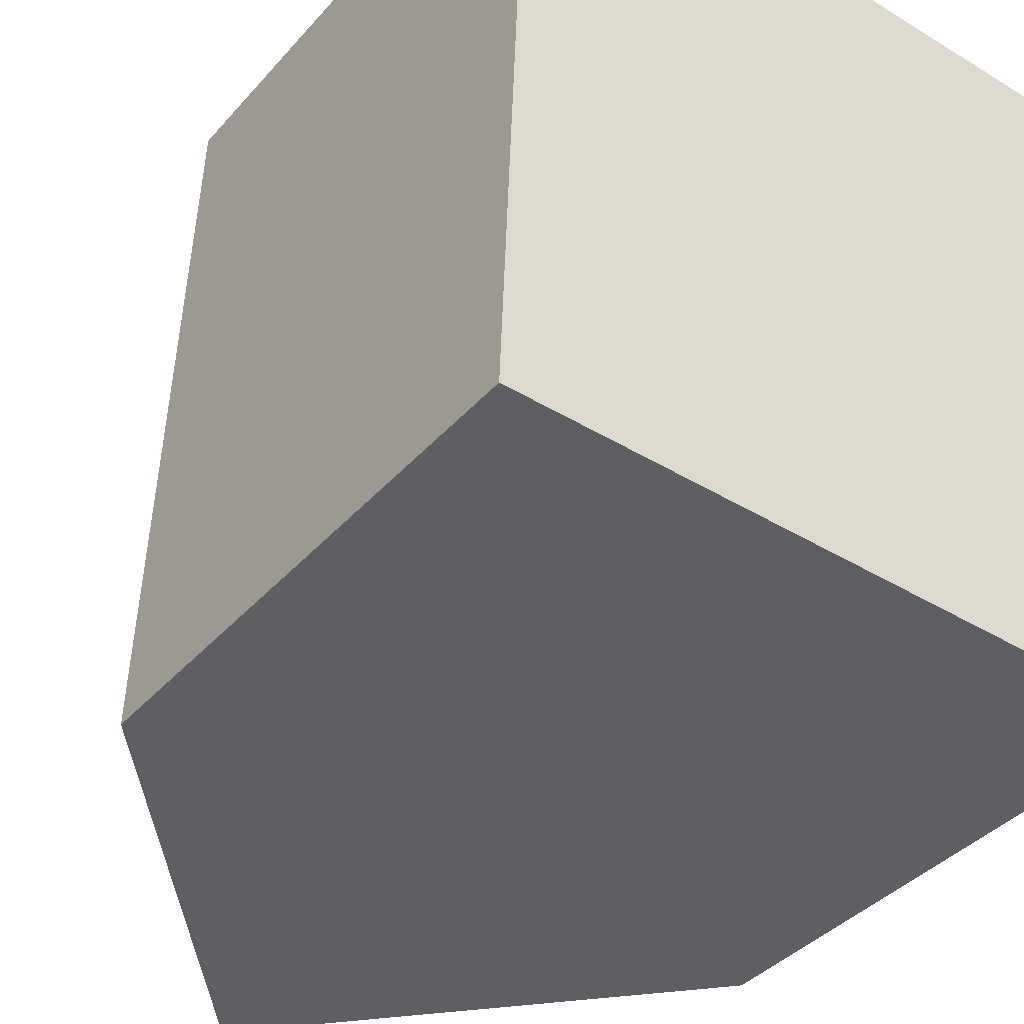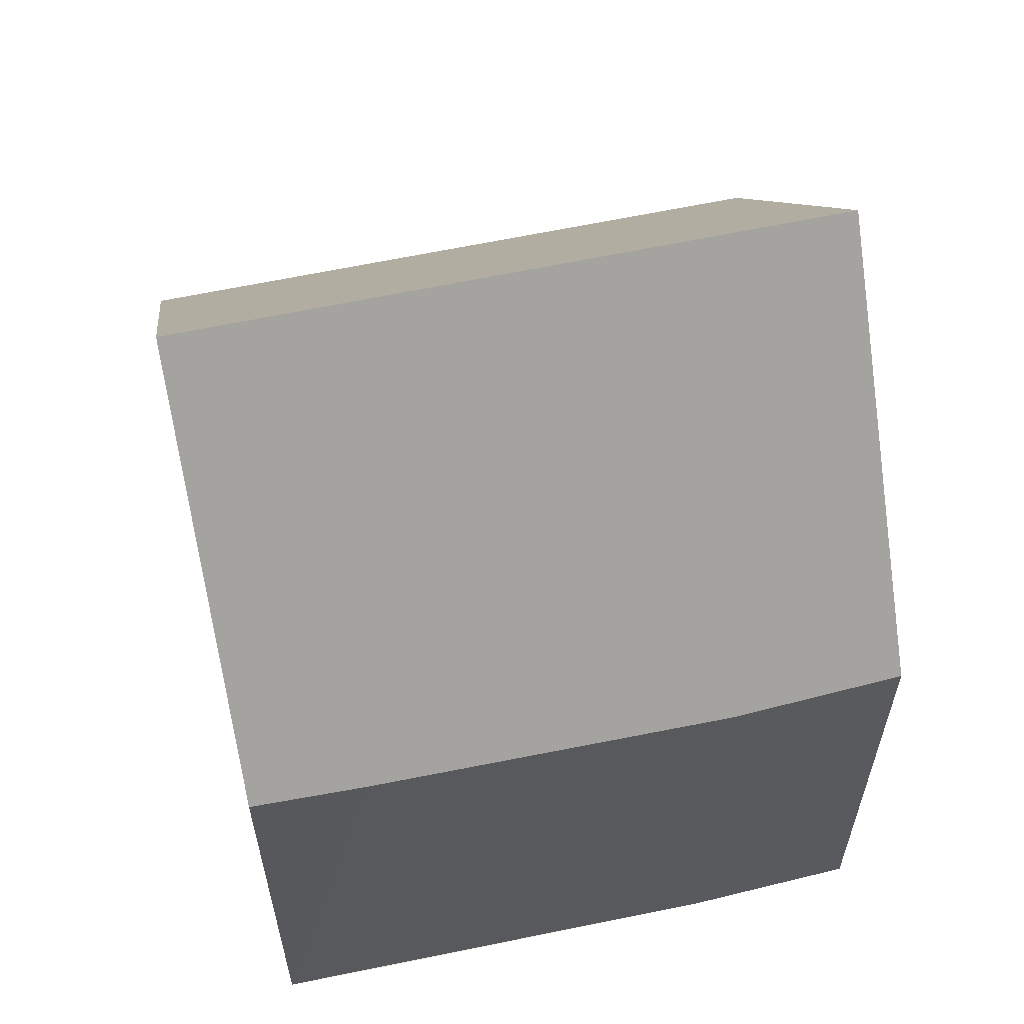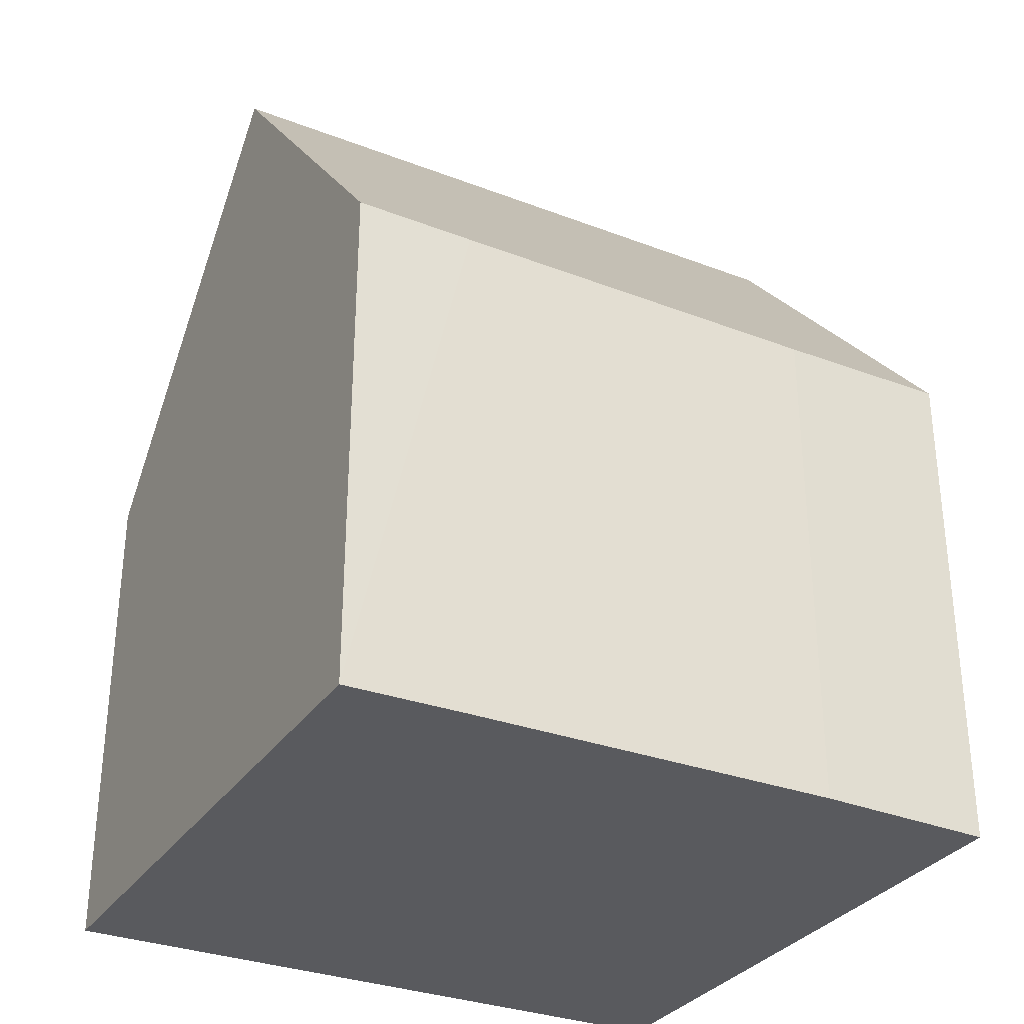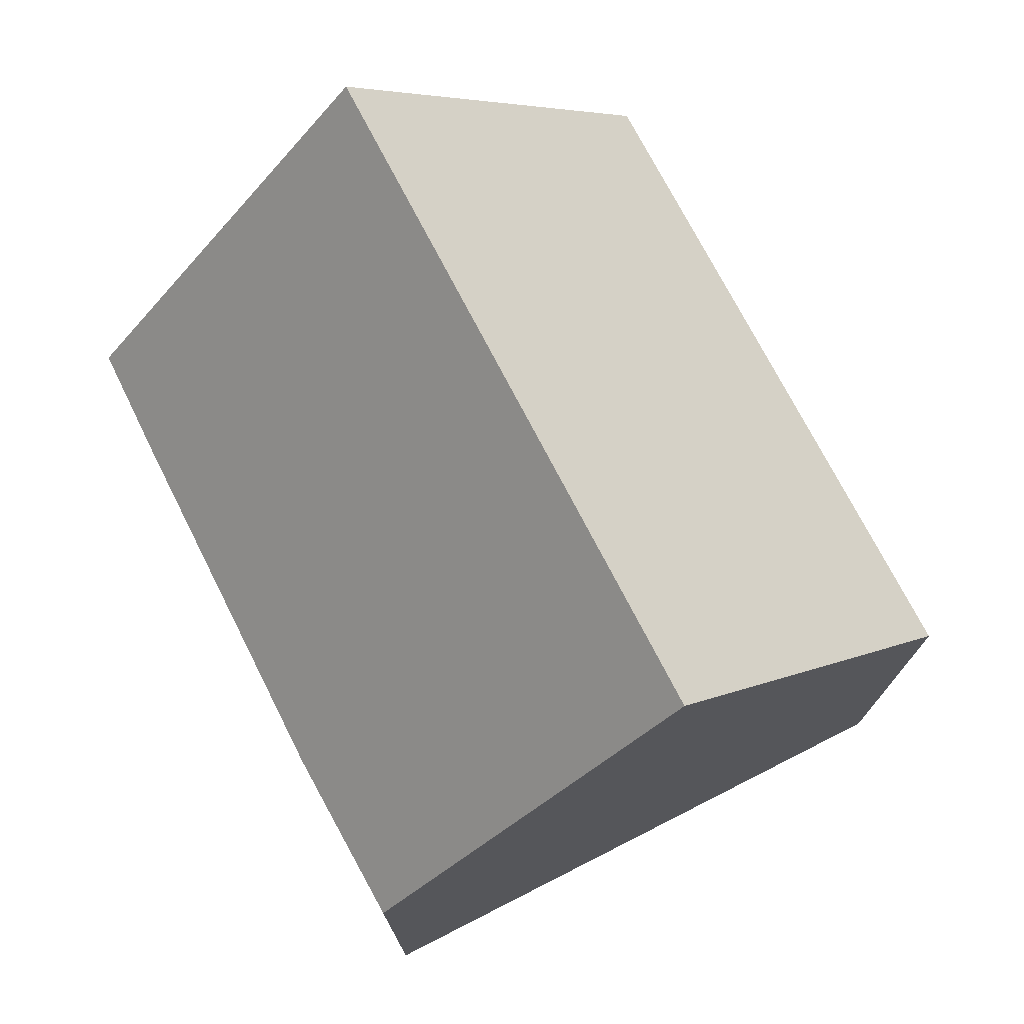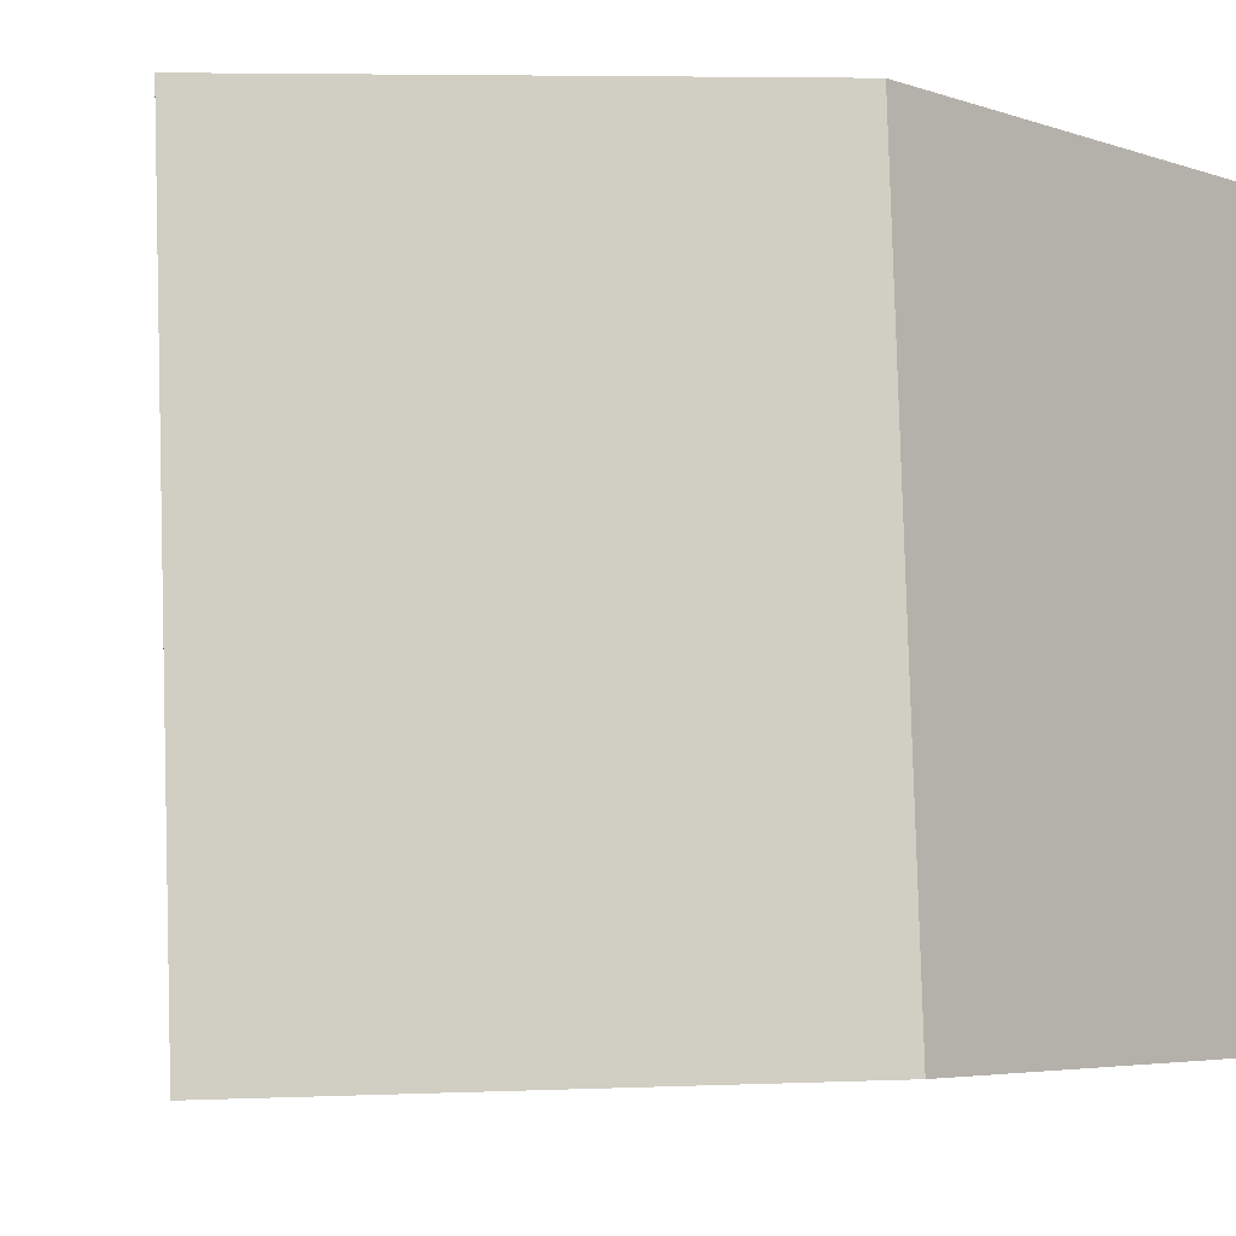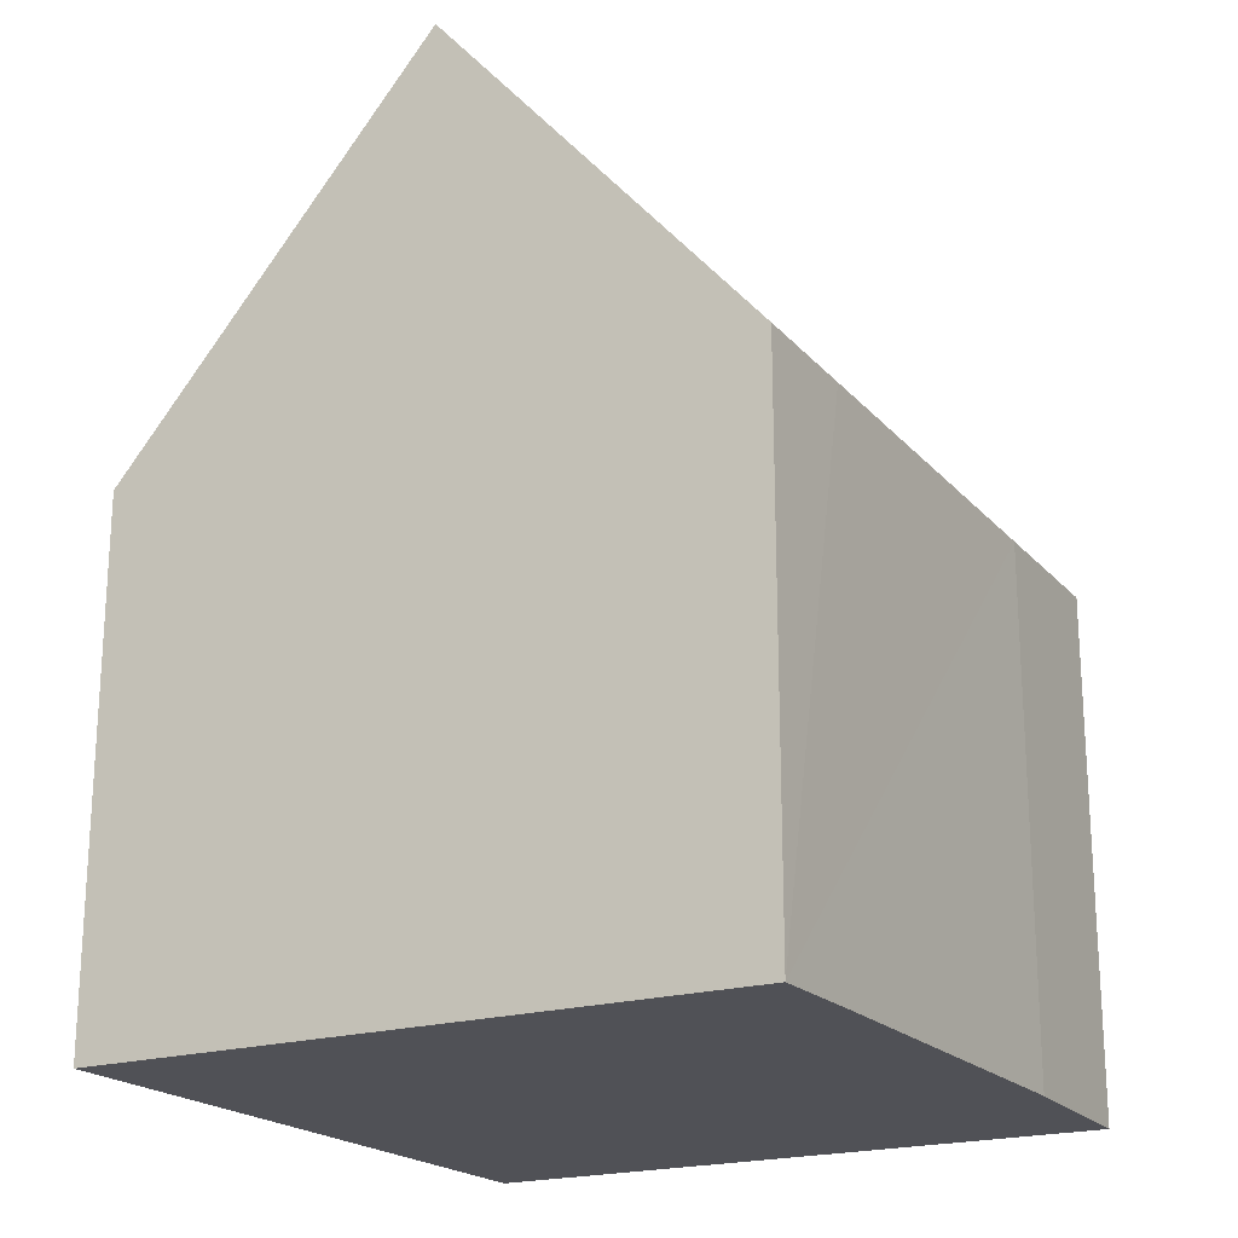
<metadata>
{"format":"obj","ext":"obj","renderer":"f3d","projection":"perspective","resolution":1024,"background":"white","views":[{"elev":-38.5,"azim":-36.2,"up":"+Z"},{"elev":58.9,"azim":79.6,"up":"+Y"},{"elev":-31.5,"azim":63.8,"up":"+Y"},{"elev":74.3,"azim":154.9,"up":"+Y"},{"elev":-4.7,"azim":-138.1,"up":"+Z"},{"elev":-20.4,"azim":31.1,"up":"+Y"}]}
</metadata>
<code>
v  4.559 12.43 -0.145
v  9.215 7.175 2.229
v  9.045 7.254 -0.288
v  9.371 7.242 7.559
v  4.941 12.43 9.367
v  9.399 7.286 9.209
v  0.383 7.171 9.528
v  0 7.171 4.391e-16
v  9.045 1.763e-17 -0.288
v  0 0 0
v  4.559 8.879e-18 -0.145
v  0.383 -5.834e-16 9.528
v  9.399 -5.639e-16 9.209
v  4.941 -5.736e-16 9.367
v  9.215 -1.365e-16 2.229
v  9.371 -4.629e-16 7.559
g defaultobject
f 1 2 3
f 2 1 4
f 4 1 5
f 4 5 6
f 7 1 8
f 1 7 5
f 3 8 1
f 8 3 9
f 8 9 10
f 10 9 11
f 10 7 8
f 7 10 12
f 7 6 5
f 6 7 12
f 6 12 13
f 13 12 14
f 2 9 3
f 9 2 15
f 13 4 6
f 4 13 2
f 2 13 15
f 15 13 16
f 14 16 13
f 16 14 12
f 16 12 10
f 16 10 15
f 15 10 11
f 15 11 9

</code>
